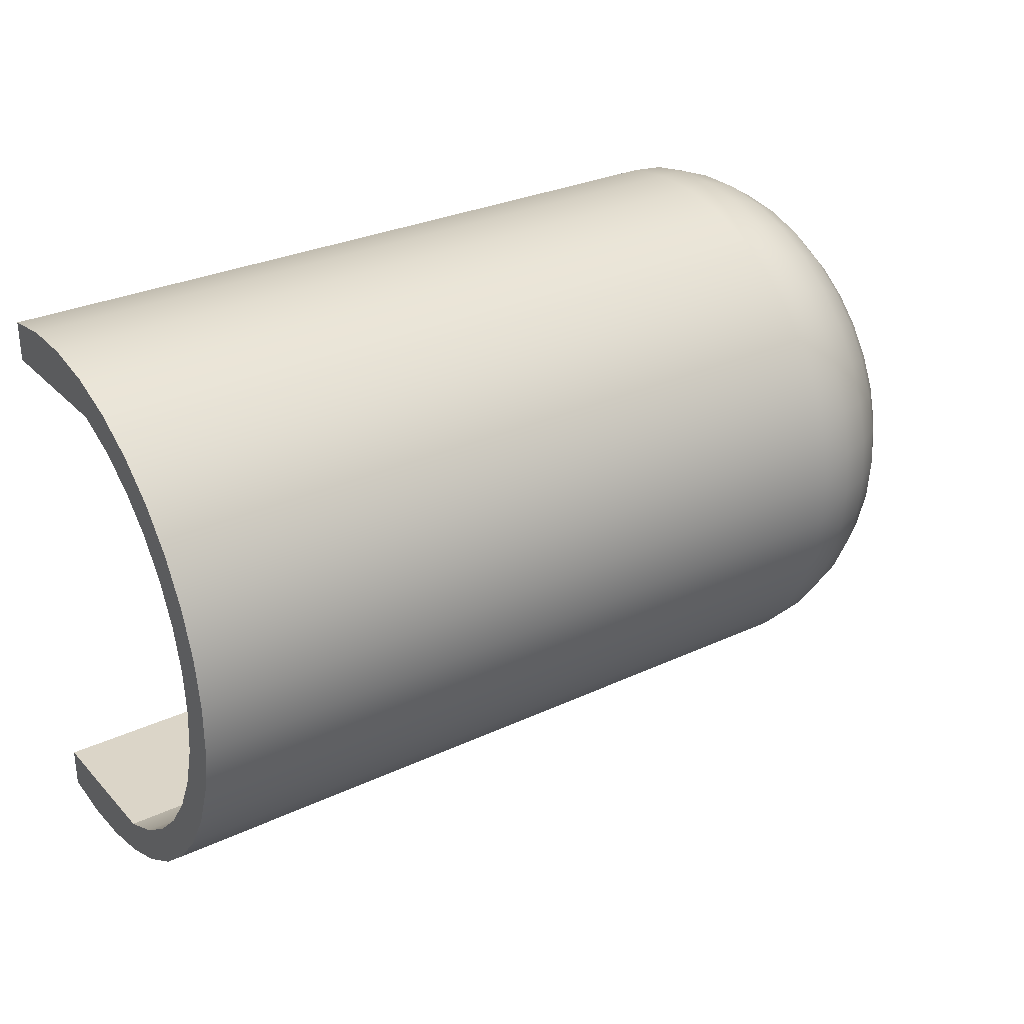
<metadata>
{"format":"obj","ext":"obj","renderer":"f3d","projection":"perspective","resolution":1024,"background":"white","views":[{"elev":29.6,"azim":-34.4,"up":"+Y"}]}
</metadata>
<code>
o DeadEnd
v 1.019 8.153 -2
v 1.091 7.071 -2
v 0 8.261 -2
v -22.5 7.071 -2
v -22.5 8.261 -2
v 1.984 7.838 -2
v 1.715 6.827 -2
v 2.878 7.32 -2
v 2.311 6.462 -2
v 3.629 6.645 -2
v 2.82 6.013 -2
v 4.244 5.809 -2
v 3.251 5.477 -2
v 3.59 4.87 -2
v 4.669 4.896 -2
v 3.819 4.241 -2
v 4.923 3.891 -2
v 3.958 3.552 -2
v 5 2.872 -2
v 4 2.872 -2
v 4 -2.872 -2
v 5 -2.872 -2
v 3.958 -3.552 -2
v 4.923 -3.891 -2
v 3.819 -4.241 -2
v 4.669 -4.896 -2
v 3.59 -4.87 -2
v 4.244 -5.809 -2
v 3.251 -5.477 -2
v 2.82 -6.013 -2
v 3.629 -6.645 -2
v 2.311 -6.462 -2
v 2.878 -7.32 -2
v 1.715 -6.827 -2
v 1.984 -7.838 -2
v 1.091 -7.071 -2
v 1.019 -8.153 -2
v 0 -8.261 -2
v -22.5 -8.261 -2
v -22.5 -7.071 -2
v 1.31 -7.071 -1.729
v 1.487 -7.071 -1.425
v 1.716 -7.071 -0.7742
v 1.801 -7.071 -0.07705
v 1.749 -7.071 0.6115
v -22.5 -7.071 2.5
v 1.554 -7.071 1.28
v 1.396 -7.071 1.594
v 1.2 -7.071 1.876
v 0 -7.071 2.5
v 0.9522 -7.071 2.13
v 0.6691 -7.071 2.325
v 0.3474 -7.071 2.454
v 4 -3.286 -1.206
v 3.9 -3.997 -1.817
v 3.9 -4.259 -1.065
v 3.604 -5.079 -1.27
v 3.127 -5.815 -1.454
v 2.494 -6.429 -1.608
v 1.736 -6.892 -1.724
v 2.494 -6.614 -0.4205
v 3.127 -5.982 -0.3803
v 3.127 -5.952 0.7063
v 3.604 -5.199 0.6169
v 3.127 -5.728 1.765
v 3.604 -5.003 1.543
v 3.127 -5.313 2.775
v 3.604 -4.641 2.424
v 3.604 -4.127 3.222
v 3.9 -3.46 2.702
v 3.9 -2.916 3.282
v 4 -2.736 2.183
v 4 -2.093 2.805
v 3.9 -2.275 3.755
v 4 -1.313 3.244
v 3.9 -1.56 4.104
v 3.9 -0.7928 4.318
v 3.604 -1.86 4.894
v 3.604 -0.9455 5.149
v 3.127 -2.129 5.603
v 3.127 -1.082 5.895
v 2.494 -2.354 6.195
v 2.494 -1.197 6.518
v 1.736 -2.524 6.641
v 1.736 -1.283 6.987
v 0.8901 -2.629 6.917
v 0.8901 -1.336 7.278
v 0 -2.584 7.041
v 0 -1.312 7.384
v 2.494 -6.581 0.7809
v 2.494 -6.334 1.95
v 2.494 -5.874 3.068
v 3.127 -4.725 3.689
v 3.604 -3.477 3.914
v 1.736 -7.054 0.837
v 1.736 -6.79 2.089
v 1.736 -6.297 3.288
v 0.8901 -6.559 3.425
v 1.736 -5.6 4.372
v 0.8901 -5.833 4.554
v 1.736 -4.718 5.311
v 0.8901 -4.914 5.532
v 1.736 -3.681 6.076
v 0.8901 -3.835 6.329
v 0 -6.525 3.699
v 0 -5.777 4.783
v 0 -4.851 5.72
v 0 -3.776 6.48
v 0.8901 -2e-06 7.4
v 0 -2e-06 7.5
v 0 1.312 7.384
v 0.8901 1.336 7.278
v 0 2.584 7.041
v 0.8901 2.629 6.917
v 0 3.776 6.48
v 0.8901 3.835 6.329
v 0 4.851 5.72
v 0.8901 4.914 5.532
v 0 5.777 4.783
v 0.8901 5.833 4.554
v 0 6.525 3.699
v 0.8901 6.559 3.425
v 0.3474 7.071 2.454
v 0.6691 7.071 2.325
v 0 7.071 2.5
v 0.9522 7.071 2.13
v 1.736 6.297 3.288
v 1.736 5.6 4.372
v 1.736 4.718 5.311
v 1.736 3.681 6.076
v 1.736 2.524 6.641
v 1.736 1.283 6.987
v 1.736 -2e-06 7.104
v 1.736 6.79 2.089
v 1.2 7.071 1.876
v 1.396 7.071 1.594
v 1.554 7.071 1.28
v 1.736 7.054 0.837
v 2.494 6.581 0.7809
v 1.749 7.071 0.6115
v 1.801 7.071 -0.07705
v 2.494 6.614 -0.4205
v 1.716 7.071 -0.7742
v 2.494 6.429 -1.608
v 1.736 6.892 -1.724
v 1.31 7.071 -1.729
v 1.487 7.071 -1.425
v 3.127 5.815 -1.454
v 3.127 5.982 -0.3803
v 3.127 5.952 0.7063
v 2.494 6.334 1.95
v 3.127 5.728 1.765
v 2.494 5.874 3.068
v 3.127 5.313 2.775
v 2.494 5.224 4.078
v 3.127 4.725 3.689
v 2.494 4.401 4.955
v 3.127 3.981 4.481
v 2.494 3.434 5.668
v 3.127 3.106 5.126
v 2.494 2.354 6.195
v 3.127 2.129 5.603
v 2.494 1.197 6.518
v 3.127 1.082 5.895
v 2.494 -2e-06 6.627
v 3.127 -2e-06 5.994
v 3.604 5.079 -1.27
v 3.604 5.225 -0.3322
v 3.604 5.199 0.6169
v 3.604 5.003 1.543
v 3.604 4.641 2.424
v 3.604 4.127 3.222
v 3.604 3.477 3.914
v 3.604 2.713 4.478
v 3.604 1.86 4.894
v 3.604 0.9455 5.149
v 3.604 -2e-06 5.236
v 3.9 4.259 -1.065
v 3.9 3.997 -1.817
v 4 3.286 -1.206
v 4 3.484 -0.3338
v 3.9 4.381 -0.2785
v 3.9 4.36 0.5173
v 4 3.455 0.5605
v 3.9 4.195 1.295
v 4 3.2 1.418
v 3.9 3.891 2.032
v 4 2.736 2.183
v 3.9 3.46 2.702
v 3.9 2.916 3.282
v 4 2.093 2.805
v 3.9 2.275 3.755
v 4 1.313 3.244
v 3.9 1.56 4.104
v 3.9 0.7928 4.318
v 4 0.4474 3.471
v 3.9 -1e-06 4.39
v 4 -0.4474 3.471
v 3.9 -3.891 2.032
v 4 -3.2 1.418
v 3.9 -4.195 1.295
v 4 -3.455 0.5605
v 3.9 -4.36 0.5173
v 4 -3.484 -0.3338
v 3.9 -4.381 -0.2785
v 3.604 -5.225 -0.3322
v 2.494 -5.224 4.078
v 2.494 -4.401 4.955
v 2.494 -3.434 5.668
v 3.127 -3.981 4.481
v 3.604 -2.713 4.478
v 3.127 -3.106 5.126
v -22.5 -8.482 -0.5547
v -22.5 -8.451 0.9071
v -22.5 -8.171 2.342
v -22.5 -7.649 3.708
v -22.5 -6.525 3.699
v -22.5 -6.9 4.964
v -22.5 -5.777 4.783
v -22.5 -5.948 6.073
v -22.5 -4.851 5.72
v -22.5 -4.819 7.002
v -22.5 -3.776 6.48
v -22.5 -3.548 7.724
v -22.5 -2.584 7.041
v -22.5 -2.171 8.218
v -22.5 -1.312 7.384
v -22.5 -0.731 8.469
v -22.5 -2e-06 7.5
v -22.5 0.731 8.469
v -22.5 1.312 7.384
v -22.5 2.171 8.218
v -22.5 2.584 7.041
v -22.5 3.548 7.724
v -22.5 3.776 6.48
v -22.5 4.819 7.002
v -22.5 4.851 5.72
v -22.5 5.948 6.073
v -22.5 5.777 4.783
v -22.5 6.9 4.964
v -22.5 6.525 3.699
v -22.5 7.649 3.708
v -22.5 7.071 2.5
v -22.5 8.171 2.342
v -22.5 8.451 0.9071
v -22.5 8.482 -0.5547
v 0 -8.482 -0.5547
v 0 -8.451 0.9071
v 0 -8.171 2.342
v 0 -7.649 3.708
v 0 -6.9 4.964
v 0 -5.948 6.073
v 0 -4.819 7.002
v 0 -3.548 7.724
v 0 -2.171 8.218
v 0 -0.731 8.469
v 0 0.731 8.469
v 0 2.171 8.218
v 0 3.548 7.724
v 0 4.819 7.002
v 0 5.948 6.073
v 0 6.9 4.964
v 0 7.649 3.708
v 0 8.171 2.342
v 0 8.451 0.9071
v 0 8.482 -0.5547
v 5 -3.286 -1.206
v 5 3.286 -1.206
v 5 -3.484 -0.3338
v 5 3.484 -0.3338
v 5 -3.455 0.5605
v 5 3.455 0.5605
v 5 -3.2 1.418
v 5 3.2 1.418
v 5 -2.736 2.183
v 5 2.736 2.183
v 5 -2.093 2.805
v 5 2.093 2.805
v 5 -1.313 3.244
v 5 1.313 3.244
v 5 -0.4474 3.471
v 5 0.4474 3.471
v 1.113 -8.328 -0.881
v 2.169 -7.96 -0.8421
v 3.117 -7.368 -0.7794
v 3.909 -6.581 -0.6961
v 3.909 -6.37 -1.791
v 4.505 -5.458 -1.533
v 4.875 -4.172 -1.967
v 4.875 -4.441 -1.245
v 4.505 -5.638 -0.5964
v 3.909 -6.605 0.4115
v 3.117 -7.395 0.4608
v 3.117 -7.214 1.688
v 2.169 -7.794 1.824
v 2.169 -7.381 3.099
v 1.113 -7.722 3.242
v 1.113 -7.073 4.485
v 1.113 -6.225 5.602
v 1.113 -5.204 6.562
v 1.113 -4.036 7.338
v 1.113 -2.755 7.908
v 1.113 -1.397 8.257
v 1.113 -3e-06 8.375
v 1.113 1.397 8.257
v 1.113 2.755 7.908
v 1.113 4.036 7.338
v 1.113 5.204 6.562
v 1.113 6.225 5.602
v 1.113 7.073 4.485
v 1.113 7.722 3.242
v 1.113 8.154 1.908
v 1.113 8.358 0.5208
v 1.113 8.328 -0.881
v 2.169 7.96 -0.8421
v 3.117 7.368 -0.7794
v 3.909 6.581 -0.6961
v 3.909 6.37 -1.791
v 4.505 5.458 -1.532
v 4.875 4.441 -1.245
v 4.875 4.172 -1.967
v 4.875 -4.587 -0.4852
v 4.875 -4.604 0.2869
v 4.505 -5.658 0.3526
v 4.505 -5.52 1.292
v 3.909 -6.443 1.508
v 3.909 -6.102 2.562
v 3.117 -6.832 2.868
v 3.117 -6.257 3.968
v 2.169 -6.76 4.286
v 2.169 -5.951 5.354
v 4.875 -4.491 1.051
v 4.505 -5.227 2.195
v 3.909 -5.589 3.544
v 3.117 -5.508 4.956
v 2.169 -4.974 6.272
v 4.875 -4.253 1.785
v 4.505 -4.788 3.036
v 3.909 -4.919 4.426
v 3.117 -4.604 5.805
v 2.169 -3.858 7.014
v 4.875 -3.896 2.47
v 4.875 -3.429 3.085
v 4.875 -2.866 3.614
v 4.875 -2.223 4.042
v 4.505 -2.732 4.968
v 4.505 -1.865 5.354
v 3.909 -2.177 6.249
v 3.909 -1.104 6.525
v 3.117 -1.236 7.305
v 3.117 -2e-06 7.409
v 2.169 -3e-06 8.005
v 2.169 1.335 7.893
v 4.875 -1.518 4.356
v 4.505 -0.9459 5.59
v 3.909 -2e-06 6.617
v 3.117 1.236 7.305
v 2.169 2.634 7.559
v 4.875 -0.7695 4.548
v 4.505 -2e-06 5.669
v 3.909 1.104 6.525
v 3.117 2.438 6.997
v 2.169 3.858 7.014
v 4.875 -2e-06 4.613
v 4.875 0.7695 4.548
v 4.875 1.518 4.356
v 4.505 1.865 5.354
v 4.505 2.732 4.968
v 3.909 3.189 5.798
v 3.909 4.112 5.185
v 3.117 4.604 5.805
v 3.117 5.508 4.956
v 2.169 5.951 5.354
v 2.169 6.76 4.286
v 4.875 2.223 4.042
v 4.505 3.523 4.442
v 3.909 4.919 4.426
v 3.117 6.257 3.968
v 2.169 7.381 3.099
v 4.875 2.866 3.614
v 4.505 4.214 3.792
v 3.909 5.589 3.544
v 3.117 6.832 2.868
v 2.169 7.794 1.824
v 4.875 3.429 3.085
v 4.875 3.896 2.47
v 4.875 4.253 1.785
v 4.875 4.491 1.051
v 4.505 5.52 1.292
v 4.505 5.658 0.3526
v 3.909 6.605 0.4115
v 4.875 4.604 0.2869
v 4.505 5.638 -0.5964
v 4.875 4.587 -0.4852
v 1.113 -8.154 1.908
v 2.169 -7.989 0.4978
v 1.113 -8.358 0.5208
v 4.505 -4.214 3.792
v 3.909 -4.112 5.185
v 3.117 -3.571 6.492
v 2.169 -2.634 7.559
v 4.505 -3.523 4.442
v 3.909 -3.189 5.798
v 3.117 -2.438 6.997
v 2.169 -1.335 7.893
v 4.505 0.9459 5.59
v 3.909 2.177 6.249
v 3.117 3.571 6.492
v 2.169 4.974 6.272
v 4.505 4.788 3.036
v 3.909 6.102 2.562
v 3.117 7.214 1.688
v 2.169 7.989 0.4978
v 4.505 5.227 2.195
v 3.909 6.443 1.508
v 3.117 7.395 0.4608
f 45 47 95
f 137 140 138
f 39 38 213
f 213 38 247
f 213 247 214
f 214 247 248
f 214 248 215
f 215 248 249
f 215 249 216
f 216 249 250
f 216 250 218
f 218 250 251
f 218 251 220
f 220 251 252
f 220 252 222
f 222 252 253
f 222 253 224
f 224 253 254
f 224 254 226
f 226 254 255
f 226 255 228
f 228 255 256
f 228 256 230
f 230 256 257
f 230 257 232
f 232 257 258
f 232 258 234
f 234 258 259
f 234 259 236
f 236 259 260
f 236 260 238
f 238 260 261
f 238 261 240
f 240 261 262
f 240 262 242
f 242 262 263
f 242 263 244
f 244 263 264
f 244 264 245
f 245 264 265
f 245 265 246
f 246 265 266
f 246 266 5
f 5 266 3
f 22 19 267
f 267 19 268
f 267 268 269
f 269 268 270
f 269 270 271
f 271 270 272
f 271 272 273
f 273 272 274
f 273 274 275
f 275 274 276
f 275 276 277
f 277 276 278
f 277 278 279
f 279 278 280
f 279 280 281
f 281 280 282
f 247 38 283
f 283 38 37
f 283 37 35
f 283 35 284
f 284 35 33
f 284 33 285
f 285 33 31
f 285 31 286
f 286 31 287
f 286 287 288
f 288 287 28
f 288 28 26
f 31 28 287
f 24 289 26
f 26 289 290
f 26 290 288
f 288 290 291
f 288 291 286
f 286 291 292
f 286 292 293
f 293 292 294
f 293 294 295
f 295 294 296
f 295 296 297
f 297 296 298
f 297 298 250
f 250 298 251
f 251 298 299
f 251 299 252
f 252 299 300
f 252 300 253
f 253 300 301
f 253 301 254
f 254 301 302
f 254 302 255
f 255 302 303
f 255 303 256
f 256 303 304
f 256 304 257
f 257 304 305
f 257 305 258
f 258 305 306
f 258 306 259
f 259 306 307
f 259 307 260
f 260 307 308
f 260 308 261
f 261 308 309
f 261 309 262
f 262 309 310
f 262 310 263
f 263 310 311
f 263 311 264
f 264 311 312
f 264 312 265
f 265 312 313
f 265 313 266
f 266 313 314
f 266 314 3
f 3 314 1
f 1 314 6
f 6 314 315
f 6 315 8
f 8 315 316
f 8 316 10
f 10 316 317
f 10 317 318
f 318 317 319
f 318 319 12
f 12 319 15
f 15 319 320
f 15 320 321
f 321 320 268
f 321 268 17
f 17 268 19
f 22 267 24
f 24 267 289
f 289 267 290
f 290 267 269
f 290 269 322
f 322 269 323
f 322 323 324
f 324 323 325
f 324 325 326
f 326 325 327
f 326 327 328
f 328 327 329
f 328 329 330
f 330 329 331
f 330 331 299
f 299 331 300
f 269 271 323
f 323 271 332
f 323 332 325
f 325 332 333
f 325 333 327
f 327 333 334
f 327 334 329
f 329 334 335
f 329 335 331
f 331 335 336
f 331 336 300
f 300 336 301
f 271 273 332
f 332 273 337
f 332 337 333
f 333 337 338
f 333 338 334
f 334 338 339
f 334 339 335
f 335 339 340
f 335 340 336
f 336 340 341
f 336 341 301
f 301 341 302
f 337 273 342
f 342 273 275
f 342 275 343
f 343 275 277
f 343 277 344
f 344 277 345
f 344 345 346
f 346 345 347
f 346 347 348
f 348 347 349
f 348 349 350
f 350 349 351
f 350 351 352
f 352 351 353
f 352 353 305
f 305 353 306
f 277 279 345
f 345 279 354
f 345 354 347
f 347 354 355
f 347 355 349
f 349 355 356
f 349 356 351
f 351 356 357
f 351 357 353
f 353 357 358
f 353 358 306
f 306 358 307
f 279 281 354
f 354 281 359
f 354 359 355
f 355 359 360
f 355 360 356
f 356 360 361
f 356 361 357
f 357 361 362
f 357 362 358
f 358 362 363
f 358 363 307
f 307 363 308
f 359 281 364
f 364 281 282
f 364 282 365
f 365 282 366
f 365 366 367
f 367 366 368
f 367 368 369
f 369 368 370
f 369 370 371
f 371 370 372
f 371 372 373
f 373 372 374
f 373 374 310
f 310 374 311
f 282 280 366
f 366 280 375
f 366 375 368
f 368 375 376
f 368 376 370
f 370 376 377
f 370 377 372
f 372 377 378
f 372 378 374
f 374 378 379
f 374 379 311
f 311 379 312
f 280 278 375
f 375 278 380
f 375 380 376
f 376 380 381
f 376 381 377
f 377 381 382
f 377 382 378
f 378 382 383
f 378 383 379
f 379 383 384
f 379 384 312
f 312 384 313
f 380 278 385
f 385 278 276
f 385 276 386
f 386 276 274
f 386 274 387
f 387 274 388
f 387 388 389
f 389 388 390
f 389 390 391
f 391 390 317
f 391 317 316
f 274 272 388
f 388 272 392
f 388 392 390
f 390 392 393
f 390 393 317
f 317 393 319
f 272 270 392
f 392 270 394
f 392 394 393
f 393 394 320
f 393 320 319
f 394 270 320
f 320 270 268
f 17 15 321
f 12 10 318
f 250 249 297
f 297 249 395
f 297 395 295
f 295 395 396
f 295 396 293
f 293 396 285
f 293 285 286
f 249 248 395
f 395 248 397
f 395 397 396
f 396 397 284
f 396 284 285
f 248 247 397
f 397 247 283
f 397 283 284
f 291 290 322
f 292 291 324
f 324 291 322
f 294 292 326
f 326 292 324
f 296 294 328
f 328 294 326
f 337 342 338
f 338 342 398
f 338 398 339
f 339 398 399
f 339 399 340
f 340 399 400
f 340 400 341
f 341 400 401
f 341 401 302
f 302 401 303
f 296 328 330
f 299 298 330
f 330 298 296
f 342 343 398
f 398 343 402
f 398 402 399
f 399 402 403
f 399 403 400
f 400 403 404
f 400 404 401
f 401 404 405
f 401 405 303
f 303 405 304
f 344 346 402
f 402 346 403
f 404 403 348
f 348 403 346
f 343 344 402
f 405 404 350
f 350 404 348
f 359 364 360
f 360 364 406
f 360 406 361
f 361 406 407
f 361 407 362
f 362 407 408
f 362 408 363
f 363 408 409
f 363 409 308
f 308 409 309
f 405 350 352
f 305 304 352
f 352 304 405
f 364 365 406
f 406 365 367
f 406 367 407
f 407 367 369
f 407 369 408
f 408 369 371
f 408 371 409
f 409 371 373
f 409 373 309
f 309 373 310
f 386 410 385
f 385 410 381
f 385 381 380
f 381 410 382
f 382 410 411
f 382 411 383
f 383 411 412
f 383 412 384
f 384 412 413
f 384 413 313
f 313 413 314
f 410 386 414
f 414 386 387
f 414 387 389
f 410 414 411
f 411 414 415
f 411 415 412
f 412 415 416
f 412 416 413
f 413 416 315
f 413 315 314
f 415 414 389
f 415 389 391
f 415 391 416
f 416 391 316
f 416 316 315
f 36 40 41
f 41 40 42
f 42 40 43
f 43 40 44
f 44 40 45
f 45 40 46
f 45 46 47
f 47 46 48
f 48 46 49
f 49 46 50
f 49 50 51
f 51 50 52
f 52 50 53
f 2 146 4
f 4 146 147
f 4 147 143
f 143 141 4
f 4 141 140
f 4 140 243
f 243 140 137
f 243 137 136
f 136 135 243
f 243 135 125
f 125 135 126
f 125 126 124
f 124 123 125
f 1 2 3
f 3 2 4
f 3 4 5
f 1 6 2
f 2 6 7
f 7 6 8
f 7 8 9
f 9 8 10
f 9 10 11
f 11 10 12
f 11 12 13
f 13 12 14
f 14 12 15
f 14 15 16
f 16 15 17
f 16 17 18
f 18 17 19
f 18 19 20
f 20 19 21
f 21 19 22
f 21 22 23
f 23 22 24
f 23 24 25
f 25 24 26
f 25 26 27
f 27 26 28
f 27 28 29
f 29 28 30
f 30 28 31
f 30 31 32
f 32 31 33
f 32 33 34
f 34 33 35
f 34 35 36
f 36 35 37
f 36 37 38
f 39 40 38
f 38 40 36
f 39 213 40
f 40 213 214
f 40 214 46
f 46 214 215
f 46 215 216
f 46 216 217
f 217 216 218
f 217 218 219
f 219 218 220
f 219 220 221
f 221 220 222
f 221 222 223
f 223 222 224
f 223 224 225
f 225 224 226
f 225 226 227
f 227 226 228
f 227 228 229
f 229 228 230
f 229 230 231
f 231 230 232
f 231 232 233
f 233 232 234
f 233 234 235
f 235 234 236
f 235 236 237
f 237 236 238
f 237 238 239
f 239 238 240
f 239 240 241
f 241 240 242
f 241 242 243
f 243 242 244
f 243 244 245
f 243 245 4
f 4 245 246
f 4 246 5
f 50 46 105
f 105 46 217
f 105 217 106
f 106 217 219
f 106 219 107
f 107 219 221
f 107 221 108
f 108 221 223
f 108 223 88
f 88 223 225
f 88 225 89
f 89 225 227
f 89 227 110
f 110 227 229
f 110 229 111
f 111 229 231
f 111 231 113
f 113 231 233
f 113 233 115
f 115 233 235
f 115 235 117
f 117 235 237
f 117 237 119
f 119 237 239
f 119 239 121
f 121 239 241
f 121 241 125
f 125 241 243
f 21 23 54
f 54 23 55
f 54 55 56
f 56 55 25
f 56 25 27
f 23 25 55
f 56 27 57
f 57 27 29
f 57 29 58
f 58 29 30
f 58 30 59
f 59 30 32
f 59 32 60
f 60 32 34
f 60 34 41
f 41 34 36
f 41 42 60
f 60 42 43
f 60 43 59
f 59 43 61
f 59 61 62
f 62 61 63
f 62 63 64
f 64 63 65
f 64 65 66
f 66 65 67
f 66 67 68
f 68 67 69
f 68 69 70
f 70 69 71
f 70 71 72
f 72 71 73
f 73 71 74
f 73 74 75
f 75 74 76
f 75 76 77
f 77 76 78
f 77 78 79
f 79 78 80
f 79 80 81
f 81 80 82
f 81 82 83
f 83 82 84
f 83 84 85
f 85 84 86
f 85 86 87
f 87 86 88
f 87 88 89
f 43 44 61
f 61 44 90
f 61 90 63
f 63 90 91
f 63 91 65
f 65 91 92
f 65 92 67
f 67 92 93
f 67 93 69
f 69 93 94
f 69 94 71
f 71 94 74
f 44 45 90
f 90 45 95
f 90 95 96
f 96 95 47
f 96 47 48
f 48 49 96
f 96 49 51
f 96 51 97
f 97 51 98
f 97 98 99
f 99 98 100
f 99 100 101
f 101 100 102
f 101 102 103
f 103 102 104
f 103 104 84
f 84 104 86
f 51 52 98
f 98 52 53
f 98 53 105
f 105 53 50
f 98 105 100
f 100 105 106
f 100 106 102
f 102 106 107
f 102 107 104
f 104 107 108
f 104 108 86
f 86 108 88
f 87 89 109
f 109 89 110
f 109 110 111
f 109 111 112
f 112 111 113
f 112 113 114
f 114 113 115
f 114 115 116
f 116 115 117
f 116 117 118
f 118 117 119
f 118 119 120
f 120 119 121
f 120 121 122
f 122 121 123
f 122 123 124
f 121 125 123
f 124 126 122
f 122 126 127
f 122 127 120
f 120 127 128
f 120 128 118
f 118 128 129
f 118 129 116
f 116 129 130
f 116 130 114
f 114 130 131
f 114 131 112
f 112 131 132
f 112 132 109
f 109 132 133
f 109 133 87
f 87 133 85
f 127 126 134
f 134 126 135
f 134 135 136
f 136 137 134
f 134 137 138
f 134 138 139
f 139 138 140
f 139 140 141
f 139 141 142
f 142 141 143
f 142 143 144
f 144 143 145
f 144 145 9
f 9 145 7
f 7 145 146
f 7 146 2
f 143 147 145
f 145 147 146
f 9 11 144
f 144 11 148
f 144 148 142
f 142 148 149
f 142 149 139
f 139 149 150
f 139 150 151
f 151 150 152
f 151 152 153
f 153 152 154
f 153 154 155
f 155 154 156
f 155 156 157
f 157 156 158
f 157 158 159
f 159 158 160
f 159 160 161
f 161 160 162
f 161 162 163
f 163 162 164
f 163 164 165
f 165 164 166
f 165 166 83
f 83 166 81
f 11 13 148
f 148 13 167
f 148 167 149
f 149 167 168
f 149 168 150
f 150 168 169
f 150 169 152
f 152 169 170
f 152 170 154
f 154 170 171
f 154 171 156
f 156 171 172
f 156 172 158
f 158 172 173
f 158 173 160
f 160 173 174
f 160 174 162
f 162 174 175
f 162 175 164
f 164 175 176
f 164 176 166
f 166 176 177
f 166 177 81
f 81 177 79
f 13 14 167
f 167 14 16
f 167 16 178
f 178 16 179
f 178 179 180
f 180 179 18
f 180 18 20
f 16 18 179
f 180 181 178
f 178 181 182
f 178 182 168
f 168 182 169
f 182 181 183
f 183 181 184
f 183 184 185
f 185 184 186
f 185 186 187
f 187 186 188
f 187 188 189
f 189 188 190
f 189 190 173
f 173 190 174
f 188 191 190
f 190 191 192
f 190 192 174
f 174 192 175
f 191 193 192
f 192 193 194
f 192 194 175
f 175 194 176
f 194 193 195
f 195 193 196
f 195 196 197
f 197 196 198
f 197 198 77
f 77 198 75
f 70 72 199
f 199 72 200
f 199 200 201
f 201 200 202
f 201 202 203
f 203 202 204
f 203 204 205
f 205 204 56
f 205 56 57
f 204 54 56
f 59 62 58
f 58 62 206
f 58 206 57
f 57 206 205
f 203 205 206
f 203 206 64
f 64 206 62
f 91 90 96
f 201 203 66
f 66 203 64
f 92 91 97
f 97 91 96
f 199 201 68
f 68 201 66
f 92 97 207
f 207 97 99
f 207 99 208
f 208 99 101
f 208 101 209
f 209 101 103
f 209 103 82
f 82 103 84
f 70 199 68
f 92 207 93
f 93 207 210
f 93 210 94
f 94 210 211
f 94 211 74
f 74 211 76
f 210 207 208
f 210 208 212
f 212 208 209
f 212 209 80
f 80 209 82
f 210 212 211
f 211 212 78
f 211 78 76
f 78 212 80
f 165 83 85
f 165 85 133
f 197 77 79
f 197 79 177
f 163 165 133
f 163 133 132
f 195 197 177
f 195 177 176
f 161 163 132
f 161 132 131
f 194 195 176
f 159 161 131
f 159 131 130
f 157 159 130
f 157 130 129
f 155 157 129
f 155 129 128
f 189 173 172
f 153 155 128
f 153 128 127
f 187 189 172
f 187 172 171
f 151 153 127
f 185 187 171
f 185 171 170
f 139 151 134
f 134 151 127
f 183 185 170
f 183 170 169
f 182 183 169
f 178 168 167
f 20 21 180
f 180 21 54
f 180 54 181
f 181 54 204
f 181 204 184
f 184 204 202
f 184 202 186
f 186 202 200
f 186 200 188
f 188 200 72
f 188 72 191
f 191 72 73
f 191 73 193
f 193 73 75
f 193 75 196
f 196 75 198

</code>
